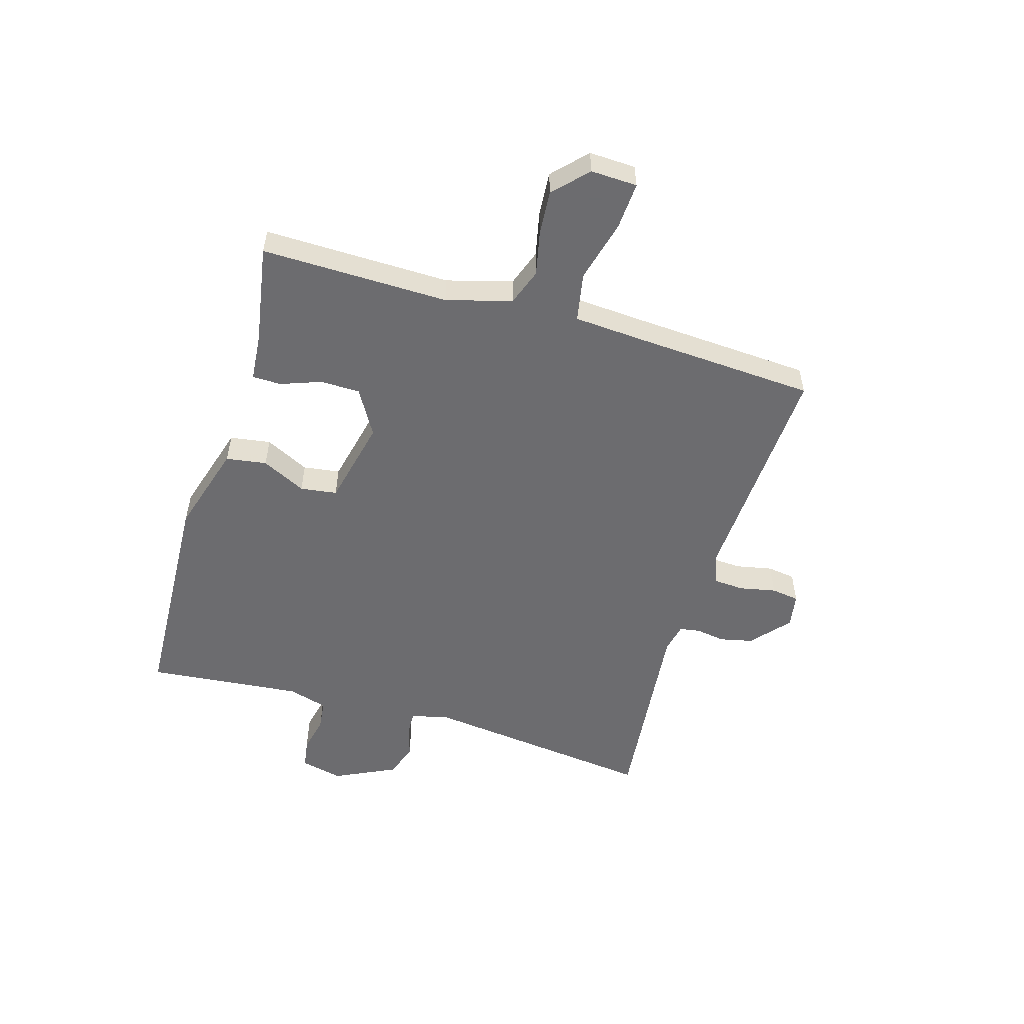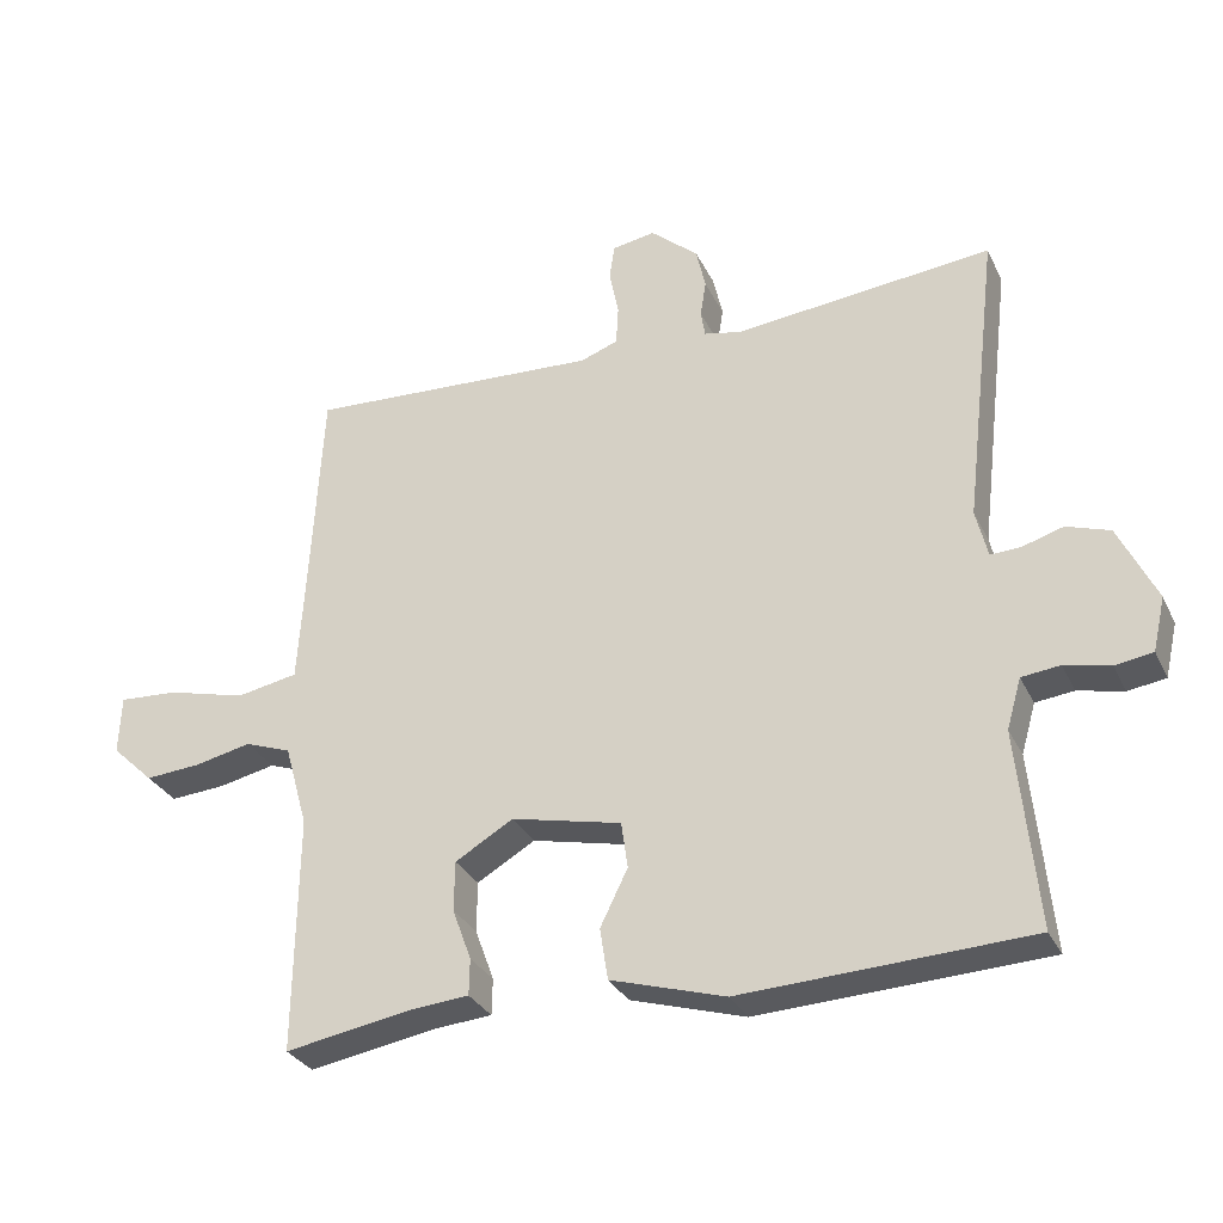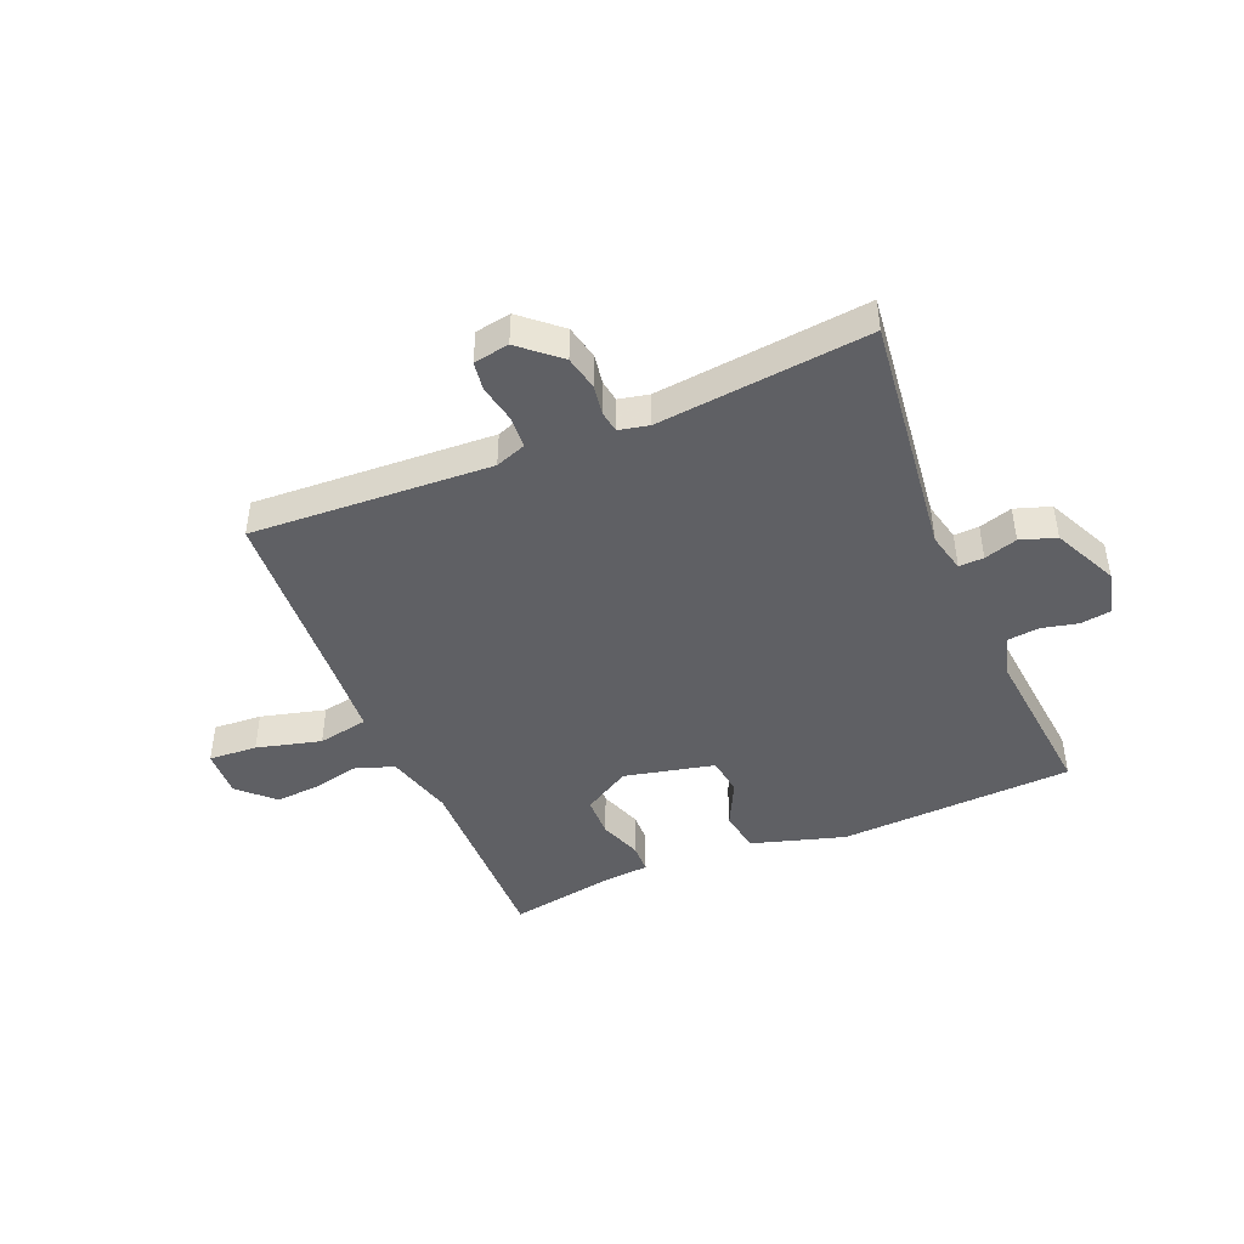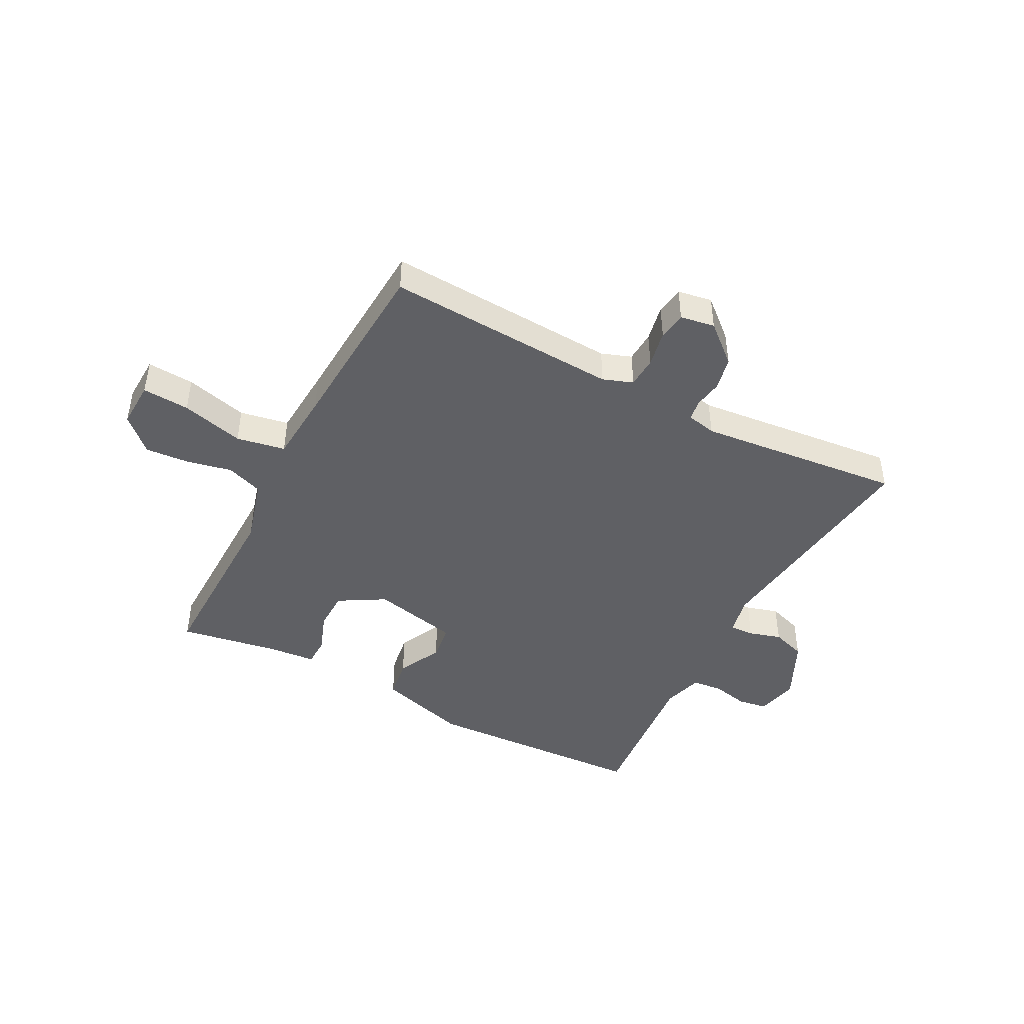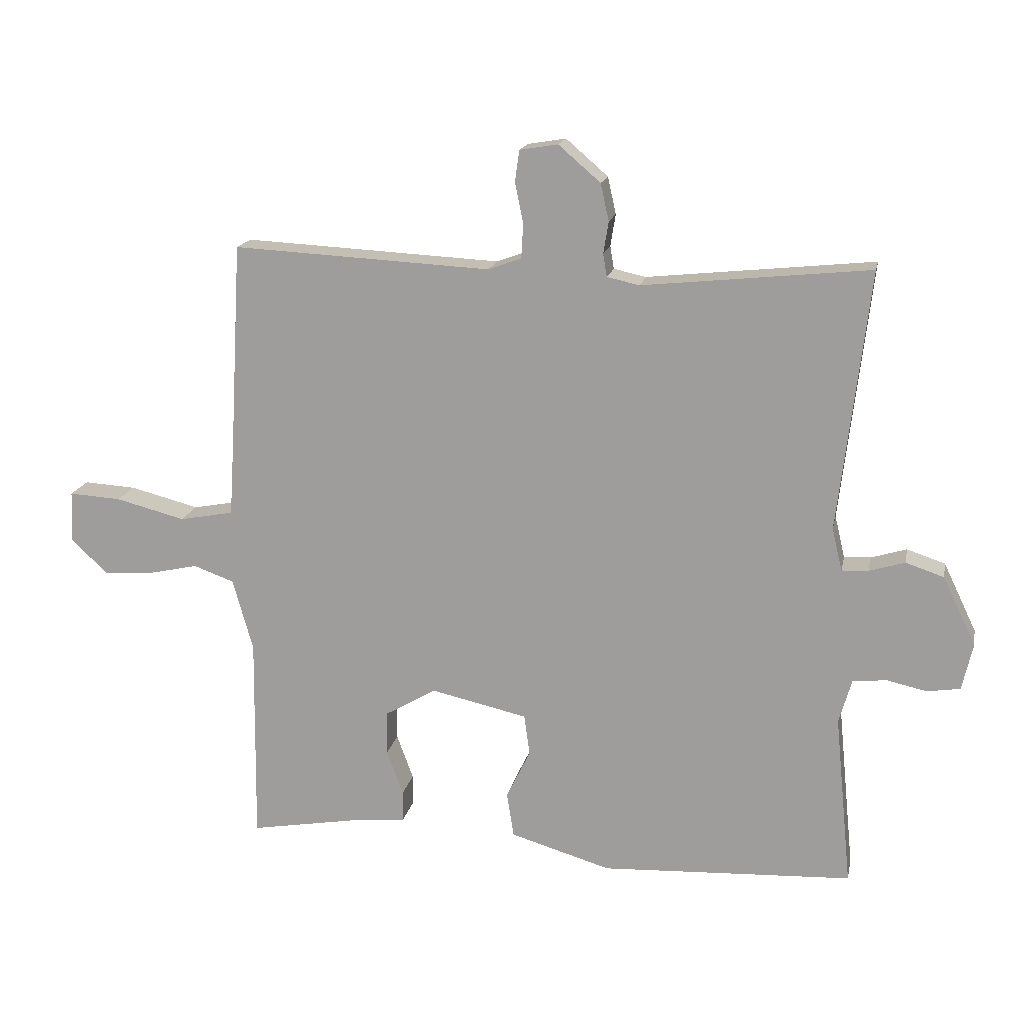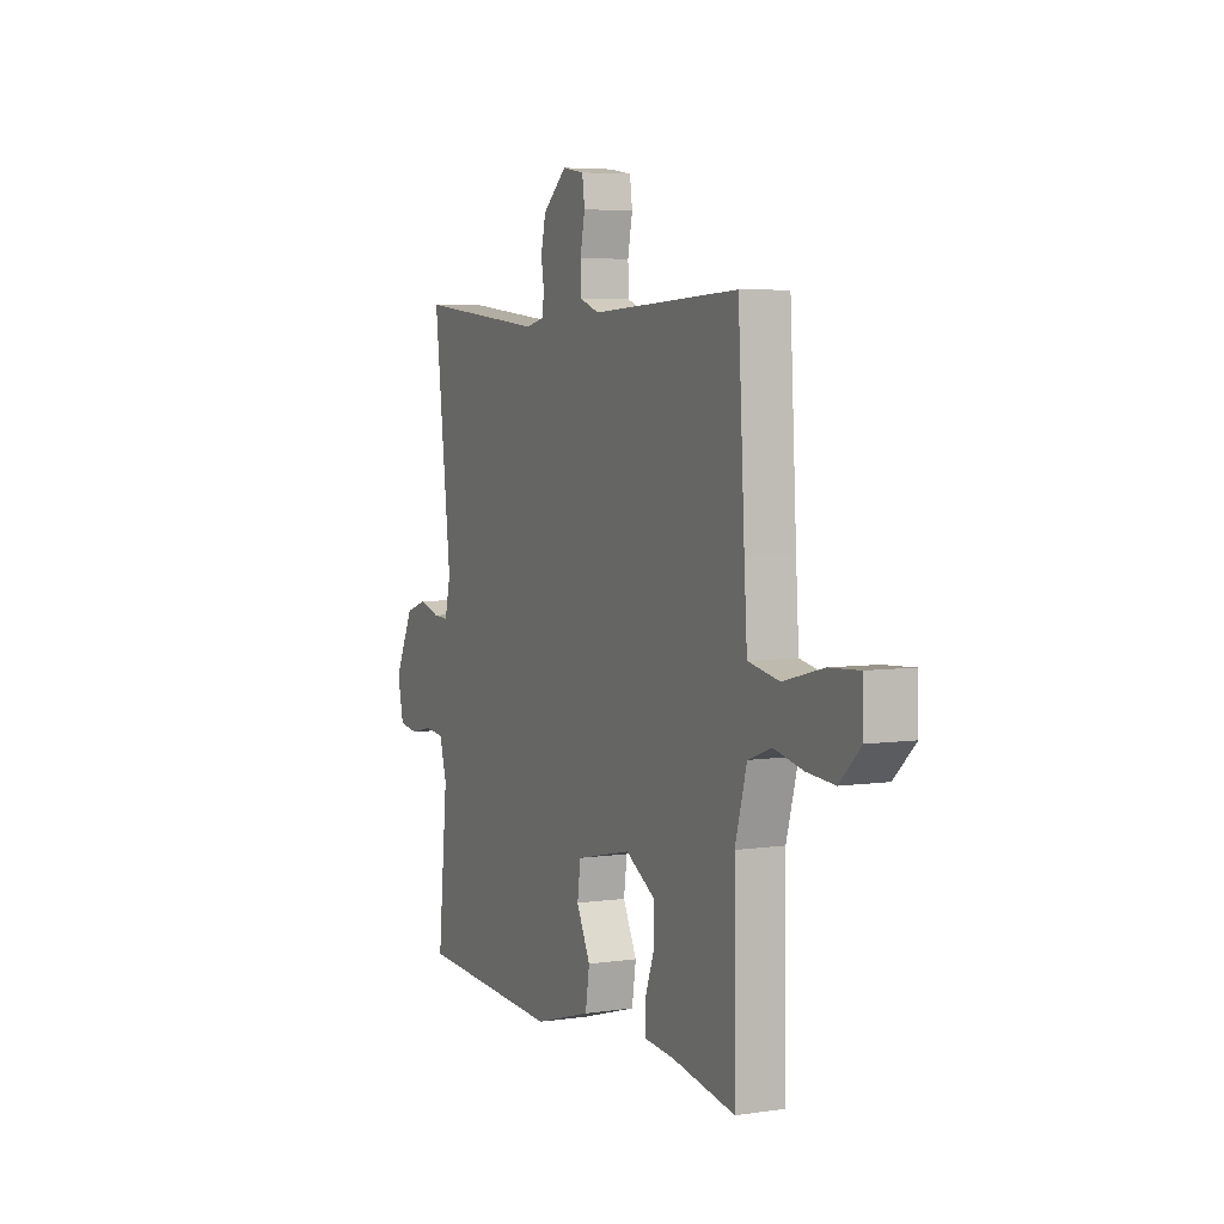
<metadata>
{"format":"obj","ext":"obj","renderer":"f3d","projection":"perspective","resolution":1024,"background":"white","views":[{"elev":-53.8,"azim":-106.6,"up":"+Y"},{"elev":-30.5,"azim":22.2,"up":"+Z"},{"elev":-45.0,"azim":22.6,"up":"+Y"},{"elev":-44.7,"azim":-27.8,"up":"+Y"},{"elev":16.6,"azim":11.3,"up":"+Z"},{"elev":5.3,"azim":-114.6,"up":"+Z"}]}
</metadata>
<code>
v 0.5 0.07 0.5
v 0.452 0.07 0.091
v 0.468 0.07 0.024
v 0.51 0.07 0.026
v 0.566 0.07 0.043
v 0.626 0.07 0.023
v 0.678 0.07 -0.085
v 0.661 0.07 -0.159
v 0.609 0.07 -0.167
v 0.546 0.07 -0.153
v 0.493 0.07 -0.159
v 0.473 0.07 -0.228
v 0.5 0.07 -0.5
v 0.104 0.07 -0.519
v -0.054 0.07 -0.472
v -0.065 0.07 -0.401
v -0.027 0.07 -0.324
v -0.036 0.07 -0.26
v -0.188 0.07 -0.226
v -0.268 0.07 -0.273
v -0.269 0.07 -0.342
v -0.243 0.07 -0.413
v -0.244 0.07 -0.463
v -0.326 0.07 -0.47
v -0.5 0.07 -0.5
v -0.496 0.07 -0.173
v -0.528 0.07 -0.059
v -0.592 0.07 -0.036
v -0.67 0.07 -0.053
v -0.747 0.07 -0.059
v -0.805 0.07 -0.004
v -0.802 0.07 0.077
v -0.72 0.07 0.072
v -0.611 0.07 0.044
v -0.526 0.07 0.06
v -0.518 0.07 0.184
v -0.5 0.07 0.5
v -0.094 0.07 0.479
v -0.042 0.07 0.498
v -0.039 0.07 0.552
v -0.052 0.07 0.616
v -0.045 0.07 0.665
v 0.015 0.07 0.675
v 0.081 0.07 0.618
v 0.094 0.07 0.56
v 0.086 0.07 0.51
v 0.092 0.07 0.474
v 0.143 0.07 0.463
v 0.5 0 0.5
v 0.452 0 0.091
v 0.468 0 0.024
v 0.51 0 0.026
v 0.566 0 0.043
v 0.626 0 0.023
v 0.678 0 -0.085
v 0.661 0 -0.159
v 0.609 0 -0.167
v 0.546 0 -0.153
v 0.493 0 -0.159
v 0.473 0 -0.228
v 0.5 0 -0.5
v 0.104 0 -0.519
v -0.054 0 -0.472
v -0.065 0 -0.401
v -0.027 0 -0.324
v -0.036 0 -0.26
v -0.188 0 -0.226
v -0.268 0 -0.273
v -0.269 0 -0.342
v -0.243 0 -0.413
v -0.244 0 -0.463
v -0.326 0 -0.47
v -0.5 0 -0.5
v -0.496 0 -0.173
v -0.528 0 -0.059
v -0.592 0 -0.036
v -0.67 0 -0.053
v -0.747 0 -0.059
v -0.805 0 -0.004
v -0.802 0 0.077
v -0.72 0 0.072
v -0.611 0 0.044
v -0.526 0 0.06
v -0.518 0 0.184
v -0.5 0 0.5
v -0.094 0 0.479
v -0.042 0 0.498
v -0.039 0 0.552
v -0.052 0 0.616
v -0.045 0 0.665
v 0.015 0 0.675
v 0.081 0 0.618
v 0.094 0 0.56
v 0.086 0 0.51
v 0.092 0 0.474
v 0.143 0 0.463
f 44 45 46
f 43 44 46
f 42 43 46
f 41 42 46
f 40 41 46
f 39 40 46 47
f 38 39 47 48
f 36 37 38 48
f 32 33 34
f 31 32 34
f 30 31 34
f 29 30 34
f 28 29 34
f 27 28 34 35
f 48 1 2
f 36 48 2
f 35 36 2
f 27 35 2
f 26 27 2
f 21 22 23 24
f 24 25 26
f 21 24 26
f 20 21 26
f 15 16 17
f 14 15 17
f 13 14 17
f 12 13 17
f 11 12 17 18
f 8 9 10
f 7 8 10
f 6 7 10
f 5 6 10
f 4 5 10
f 3 4 10 11
f 11 18 19
f 3 11 19
f 2 3 19
f 19 20 26
f 2 19 26
f 94 93 92
f 94 92 91
f 94 91 90
f 94 90 89
f 94 89 88
f 95 94 88 87
f 96 95 87 86
f 96 86 85 84
f 82 81 80
f 82 80 79
f 82 79 78
f 82 78 77
f 82 77 76
f 83 82 76 75
f 50 49 96
f 50 96 84
f 50 84 83
f 50 83 75
f 50 75 74
f 72 71 70 69
f 74 73 72
f 74 72 69
f 74 69 68
f 65 64 63
f 65 63 62
f 65 62 61
f 65 61 60
f 66 65 60 59
f 58 57 56
f 58 56 55
f 58 55 54
f 58 54 53
f 58 53 52
f 59 58 52 51
f 67 66 59
f 67 59 51
f 67 51 50
f 74 68 67
f 74 67 50
f 1 49 50 2
f 2 50 51 3
f 3 51 52 4
f 4 52 53 5
f 5 53 54 6
f 6 54 55 7
f 7 55 56 8
f 8 56 57 9
f 9 57 58 10
f 10 58 59 11
f 11 59 60 12
f 12 60 61 13
f 13 61 62 14
f 14 62 63 15
f 15 63 64 16
f 16 64 65 17
f 17 65 66 18
f 18 66 67 19
f 19 67 68 20
f 20 68 69 21
f 21 69 70 22
f 22 70 71 23
f 23 71 72 24
f 24 72 73 25
f 25 73 74 26
f 26 74 75 27
f 27 75 76 28
f 28 76 77 29
f 29 77 78 30
f 30 78 79 31
f 31 79 80 32
f 32 80 81 33
f 33 81 82 34
f 34 82 83 35
f 35 83 84 36
f 36 84 85 37
f 37 85 86 38
f 38 86 87 39
f 39 87 88 40
f 40 88 89 41
f 41 89 90 42
f 42 90 91 43
f 43 91 92 44
f 44 92 93 45
f 45 93 94 46
f 46 94 95 47
f 47 95 96 48
f 48 96 49 1

</code>
